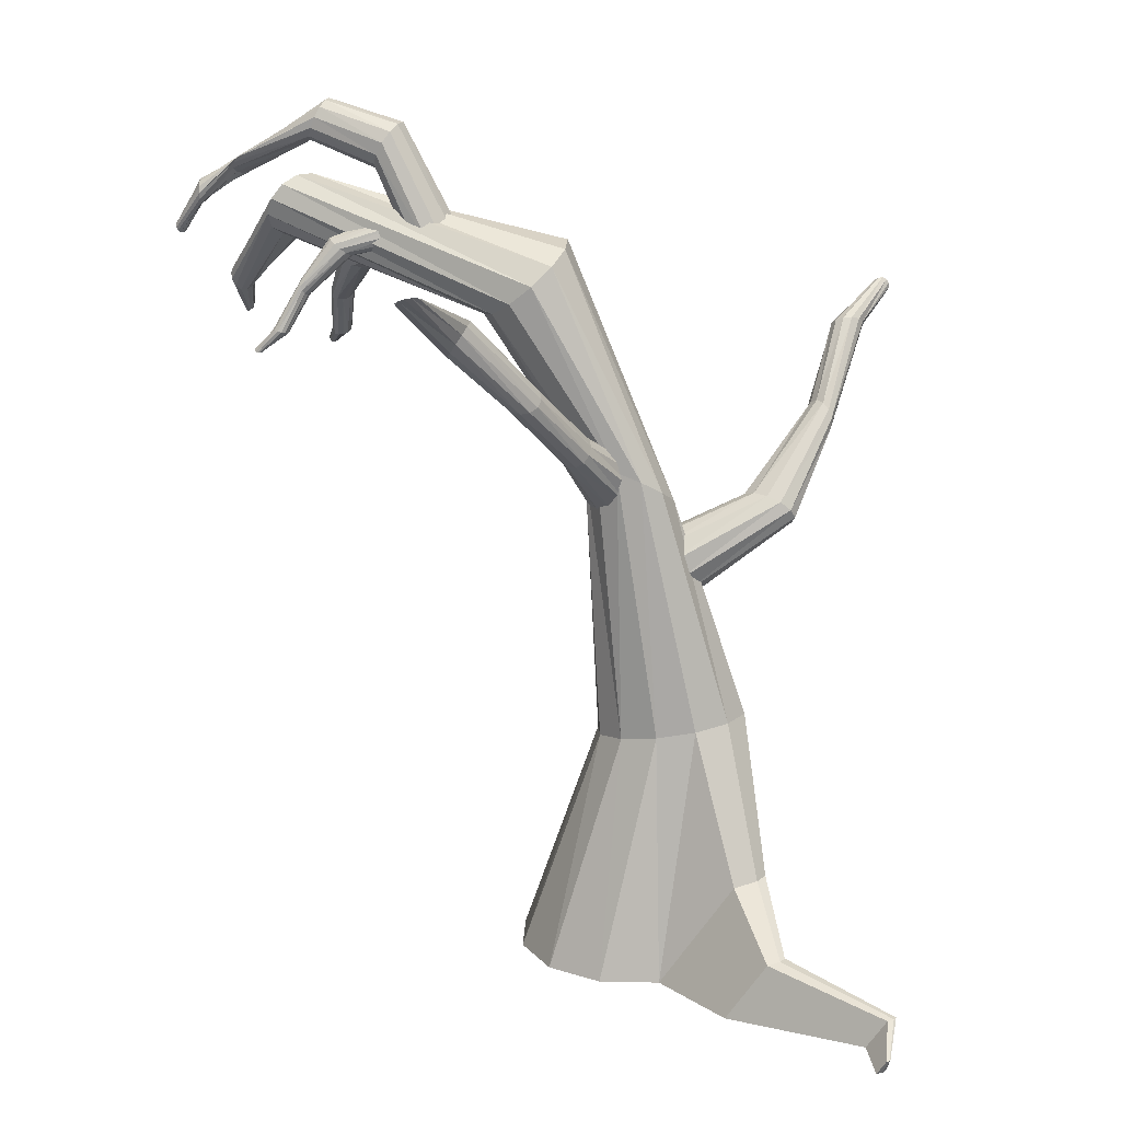
<metadata>
{"format":"obj","ext":"obj","renderer":"f3d","projection":"perspective","resolution":1024,"background":"white","views":[{"elev":17.0,"azim":-162.6,"up":"+Y"}]}
</metadata>
<code>
o Cylinder.002
v 0.2815 2.886 -0.0881
v 0.3601 3.345 -0.5577
v 0.3333 2.948 -0.000697
v 0.3974 3.375 -0.4828
v 0.3288 3.033 0.08171
v 0.4019 3.419 -0.4182
v 0.2691 3.119 0.137
v 0.3725 3.464 -0.3811
v 0.1703 3.184 0.1505
v 0.3171 3.5 -0.3814
v 0.05876 3.209 0.1184
v 0.2504 3.515 -0.4191
v -0.03554 3.188 0.04943
v 0.1904 3.507 -0.4841
v -0.08736 3.126 -0.03797
v 0.1531 3.477 -0.5589
v -0.08281 3.041 -0.1204
v 0.1486 3.433 -0.6236
v -0.02312 2.955 -0.1757
v 0.178 3.387 -0.6607
v 0.07573 2.89 -0.1891
v 0.2334 3.352 -0.6604
v 0.1872 2.865 -0.1571
v 0.3001 3.337 -0.6227
v 0.6235 3.903 -1.059
v 0.5969 3.86 -1.104
v 0.616 3.945 -1.006
v 0.5763 3.974 -0.9599
v 0.5151 3.983 -0.9322
v 0.4488 3.969 -0.9307
v 0.3951 3.937 -0.9558
v 0.3685 3.893 -1.001
v 0.3761 3.852 -1.053
v 0.4158 3.822 -1.1
v 0.477 3.813 -1.128
v 0.5433 3.827 -1.129
v 0.8859 4.251 -1.324
v 0.8835 4.231 -1.397
v 0.8666 4.298 -1.268
v 0.8308 4.359 -1.245
v 0.7882 4.42 -1.259
v 0.75 4.462 -1.308
v 0.7266 4.476 -1.378
v 0.7242 4.456 -1.451
v 0.7435 4.409 -1.507
v 0.7793 4.348 -1.53
v 0.822 4.287 -1.516
v 0.8601 4.245 -1.467
v 1.023 4.648 -1.891
v 1.035 4.664 -1.934
v 0.9902 4.643 -1.856
v 0.9456 4.649 -1.839
v 0.9008 4.666 -1.845
v 0.868 4.689 -1.872
v 0.8558 4.711 -1.913
v 0.8676 4.727 -1.956
v 0.9001 4.732 -1.991
v 0.9448 4.726 -2.008
v 0.9895 4.709 -2.002
v 1.022 4.686 -1.975
v -0 -0.3908 -0.8228
v -0.2833 1.341 -0.3908
v 0.4114 -0.3908 -0.7125
v -0.01081 1.286 -0.3384
v 0.7125 -0.3908 -0.4114
v 0.1887 1.246 -0.1954
v 0.8228 -0.3908 -0
v 0.2617 1.231 -0
v 0.7125 -0.3908 0.4114
v 0.1887 1.246 0.1954
v 0.4114 -0.3908 0.7125
v 0.2557 -0.004435 0.9675
v 0 -0.3908 0.8228
v 0.108 0.02503 0.9947
v -0.4114 -0.3908 0.7125
v -0.5559 1.396 0.3384
v -0.7125 -0.3908 0.4114
v -0.7554 1.437 0.1954
v -0.8228 -0.3908 -0
v -1.103 0.4089 -0.421
v -0.7125 -0.3908 -0.4114
v -1.067 0.4015 -0.5194
v -0.4114 -0.3908 -0.7125
v -0.9241 0.3727 -0.6195
v 0.211 3.261 -0.2518
v 0.04132 3.24 -0.3148
v 0.3353 3.234 -0.1212
v 0.3807 3.166 0.04176
v 0.3353 3.076 0.1936
v 0.211 2.988 0.2935
v 0.04132 2.925 0.3148
v -0.1284 2.904 0.2518
v -0.2526 2.931 0.1212
v -0.2981 2.999 -0.04176
v -0.2526 3.089 -0.1936
v -0.1284 3.177 -0.2935
v 0.9588 4.294 -0.2804
v 0.8028 4.388 -0.3688
v 1.073 4.26 -0.1169
v 1.115 4.295 0.07787
v 1.073 4.389 0.2518
v 0.9588 4.518 0.3583
v 0.8028 4.646 0.3688
v 0.6468 4.74 0.2804
v 0.5326 4.774 0.1169
v 0.4908 4.739 -0.07787
v 0.5326 4.645 -0.2518
v 0.6468 4.516 -0.3583
v 2.664 4.89 -0.1872
v 2.619 5.008 -0.2162
v 2.667 4.787 -0.1081
v 2.628 4.728 0
v 2.557 4.727 0.1081
v 2.473 4.786 0.1872
v 2.398 4.888 0.2162
v 2.353 5.006 0.1872
v 2.35 5.108 0.1081
v 2.39 5.168 0
v 2.461 5.168 -0.1081
v 2.545 5.11 -0.1872
v 3.079 4.298 0.1348
v 3.1 4.346 0.1226
v 3.05 4.266 0.168
v 3.02 4.26 0.2135
v 2.999 4.281 0.2589
v 2.991 4.324 0.2921
v 2.999 4.376 0.3043
v 3.02 4.424 0.2921
v 3.05 4.456 0.2589
v 3.079 4.462 0.2135
v 3.1 4.441 0.168
v 3.108 4.399 0.1348
v 3.108 4.059 0.405
v 3.118 4.052 0.4159
v 3.096 4.068 0.4013
v 3.084 4.076 0.4056
v 3.075 4.083 0.417
v 3.072 4.085 0.4322
v 3.076 4.083 0.4473
v 3.085 4.076 0.4582
v 3.097 4.067 0.4619
v 3.11 4.059 0.4575
v 3.118 4.052 0.4462
v 3.121 4.05 0.431
v -0.01081 1.286 0.3384
v 0.1148 -0.2895 1.659
v 0.2705 -0.6758 1.404
v -0.2833 1.341 0.3908
v -0.1409 -0.6758 1.514
v -0.03293 -0.26 1.686
v 0.4608 -0.6774 2.171
v 0.4254 -0.8137 2.114
v 0.5092 -0.6871 2.162
v 0.5602 -0.8137 2.078
v -0.8284 1.451 0
v -1.357 0.0552 -1.027
v -1.163 -0.3779 -0.9677
v -0.7554 1.437 -0.1954
v -1.377 0.05926 -0.973
v -0.5559 1.396 -0.3384
v -1.223 -0.3779 -0.7428
v -0.9986 -0.3779 -1.132
v -1.279 0.03944 -1.081
v -2.192 -0.148 -1.241
v -2.202 -0.146 -1.215
v -2.127 -0.3602 -1.102
v -2.097 -0.3602 -1.212
v -2.016 -0.3602 -1.293
v -2.154 -0.1557 -1.268
v -2.217 -0.3213 -1.508
v -2.221 -0.3204 -1.496
v -2.187 -0.4192 -1.444
v -2.173 -0.4192 -1.495
v -2.136 -0.4192 -1.532
v -2.199 -0.3249 -1.52
v -0.1433 2.631 -0.1999
v -0.893 2.996 0.2775
v -0.01482 2.648 -0.1345
v -0.7905 3.003 0.3056
v 0.08474 2.602 -0.0394
v -0.7125 2.978 0.3509
v 0.1287 2.506 0.05993
v -0.6801 2.927 0.4014
v 0.1053 2.385 0.1369
v -0.7017 2.864 0.4434
v 0.02078 2.272 0.1708
v -0.7718 2.806 0.4658
v -0.1022 2.197 0.1526
v -0.8714 2.768 0.4625
v -0.2307 2.18 0.0872
v -0.9739 2.761 0.4344
v -0.3302 2.226 -0.007918
v -1.052 2.786 0.389
v -0.3742 2.322 -0.1073
v -1.084 2.837 0.3386
v -0.3508 2.443 -0.1842
v -1.063 2.9 0.2965
v -0.2663 2.556 -0.2181
v -0.9926 2.958 0.2742
v -1.11 3.577 0.8489
v -1.167 3.571 0.8087
v -1.059 3.549 0.887
v -1.028 3.492 0.9128
v -1.024 3.423 0.9194
v -1.049 3.359 0.905
v -1.097 3.319 0.8736
v -1.153 3.312 0.8334
v -1.204 3.341 0.7953
v -1.235 3.397 0.7695
v -1.239 3.467 0.7629
v -1.214 3.53 0.7772
v -1.155 4.091 1.239
v -1.212 4.111 1.228
v -1.116 4.059 1.273
v -1.105 4.023 1.321
v -1.125 3.994 1.37
v -1.171 3.979 1.408
v -1.229 3.982 1.424
v -1.286 4.002 1.413
v -1.324 4.035 1.379
v -1.335 4.07 1.331
v -1.316 4.1 1.282
v -1.27 4.115 1.244
v -1.359 4.324 1.609
v -1.385 4.342 1.615
v -1.345 4.296 1.607
v -1.346 4.264 1.61
v -1.363 4.237 1.617
v -1.39 4.223 1.626
v -1.421 4.225 1.635
v -1.447 4.243 1.641
v -1.461 4.271 1.643
v -1.46 4.303 1.64
v -1.443 4.33 1.633
v -1.416 4.344 1.624
v 1.684 4.594 -0.04642
v 2.216 4.475 0.2662
v 1.604 4.564 -0.003593
v 2.152 4.455 0.2846
v 1.534 4.579 0.05869
v 2.099 4.46 0.3143
v 1.491 4.633 0.1237
v 2.07 4.487 0.3473
v 1.488 4.714 0.1741
v 2.074 4.531 0.3748
v 1.525 4.799 0.1963
v 2.11 4.578 0.3895
v 1.592 4.865 0.1844
v 2.168 4.617 0.3873
v 1.671 4.895 0.1416
v 2.232 4.637 0.3689
v 1.741 4.881 0.0793
v 2.286 4.633 0.3392
v 1.784 4.826 0.01426
v 2.314 4.605 0.3062
v 1.787 4.746 -0.03612
v 2.31 4.562 0.2787
v 1.751 4.661 -0.05833
v 2.274 4.514 0.264
v 2.443 4.138 0.6403
v 2.478 4.151 0.614
v 2.406 4.148 0.6653
v 2.377 4.18 0.6822
v 2.365 4.223 0.6865
v 2.371 4.267 0.6771
v 2.395 4.3 0.6565
v 2.43 4.313 0.6302
v 2.467 4.303 0.6052
v 2.495 4.271 0.5883
v 2.508 4.228 0.584
v 2.502 4.184 0.5934
v 2.549 3.817 0.8956
v 2.588 3.813 0.8888
v 2.519 3.832 0.9178
v 2.507 3.853 0.9493
v 2.515 3.875 0.9817
v 2.542 3.891 1.006
v 2.58 3.898 1.017
v 2.619 3.894 1.01
v 2.648 3.879 0.9877
v 2.661 3.858 0.9562
v 2.652 3.836 0.9237
v 2.626 3.82 0.8991
v 2.714 3.7 1.138
v 2.734 3.692 1.142
v 2.701 3.716 1.137
v 2.697 3.736 1.139
v 2.703 3.756 1.143
v 2.719 3.769 1.149
v 2.738 3.772 1.155
v 2.758 3.765 1.159
v 2.771 3.749 1.16
v 2.775 3.728 1.158
v 2.769 3.709 1.154
v 2.753 3.696 1.148
v 1.624 4.819 -0.2221
v 2.048 4.705 -0.3525
v 1.589 4.769 -0.1902
v 2.014 4.675 -0.3311
v 1.573 4.734 -0.1325
v 1.994 4.653 -0.2973
v 1.58 4.724 -0.06438
v 1.994 4.647 -0.2603
v 1.609 4.742 -0.004102
v 2.013 4.658 -0.23
v 1.652 4.783 0.03218
v 2.047 4.682 -0.2144
v 1.697 4.836 0.03474
v 2.086 4.714 -0.2178
v 1.732 4.886 0.002891
v 2.121 4.745 -0.2392
v 1.748 4.921 -0.05483
v 2.141 4.766 -0.2729
v 1.741 4.93 -0.123
v 2.141 4.773 -0.3099
v 1.712 4.912 -0.1832
v 2.122 4.762 -0.3403
v 1.669 4.871 -0.2195
v 2.088 4.737 -0.3559
v 2.282 4.393 -0.4508
v 2.294 4.418 -0.468
v 2.271 4.38 -0.4222
v 2.265 4.383 -0.3897
v 2.265 4.402 -0.3621
v 2.271 4.431 -0.3469
v 2.282 4.462 -0.348
v 2.295 4.488 -0.3651
v 2.306 4.5 -0.3938
v 2.312 4.497 -0.4263
v 2.312 4.479 -0.4538
v 2.305 4.45 -0.4691
v 2.399 4.124 -0.5436
v 2.419 4.132 -0.563
v 2.392 4.116 -0.5167
v 2.4 4.11 -0.4894
v 2.42 4.107 -0.4691
v 2.448 4.109 -0.4611
v 2.476 4.115 -0.4677
v 2.496 4.123 -0.4871
v 2.503 4.131 -0.514
v 2.495 4.137 -0.5413
v 2.475 4.139 -0.5616
v 2.447 4.137 -0.5696
v 2.576 3.978 -0.5654
v 2.588 3.975 -0.5745
v 2.57 3.984 -0.5531
v 2.571 3.993 -0.5409
v 2.579 4.003 -0.532
v 2.593 4.009 -0.5289
v 2.607 4.012 -0.5323
v 2.619 4.01 -0.5415
v 2.626 4.003 -0.5538
v 2.624 3.994 -0.566
v 2.616 3.985 -0.5749
v 2.603 3.978 -0.578
v 1.397 4.664 -0.2295
v 2.313 5.579 -0.124
v 1.458 4.571 -0.2225
v 2.344 5.503 -0.1265
v 1.503 4.489 -0.1611
v 2.367 5.441 -0.09867
v 1.521 4.442 -0.06162
v 2.376 5.409 -0.04814
v 1.507 4.441 0.04915
v 2.369 5.416 0.01162
v 1.465 4.488 0.1416
v 2.348 5.46 0.06457
v 1.406 4.568 0.1909
v 2.318 5.529 0.09655
v 1.345 4.662 0.1839
v 2.287 5.605 0.09897
v 1.3 4.743 0.1225
v 2.263 5.667 0.07119
v 1.282 4.79 0.02305
v 2.254 5.699 0.02065
v 1.295 4.791 -0.08773
v 2.261 5.692 -0.0391
v 1.338 4.745 -0.1802
v 2.283 5.648 -0.09205
v 2.924 5.243 -0.1617
v 2.891 5.284 -0.1706
v 2.939 5.2 -0.1323
v 2.93 5.168 -0.09035
v 2.902 5.154 -0.04703
v 2.861 5.163 -0.01398
v 2.818 5.192 -5e-05
v 2.785 5.233 -0.008978
v 2.77 5.276 -0.03837
v 2.778 5.308 -0.08035
v 2.807 5.322 -0.1237
v 2.848 5.313 -0.1567
v 3.144 4.988 -0.2677
v 3.142 5.033 -0.2782
v 3.153 4.954 -0.2369
v 3.166 4.94 -0.194
v 3.18 4.951 -0.1506
v 3.191 4.983 -0.1182
v 3.195 5.028 -0.1056
v 3.193 5.073 -0.1161
v 3.184 5.107 -0.1469
v 3.171 5.121 -0.1898
v 3.157 5.11 -0.2333
v 3.147 5.078 -0.2656
v 3.358 4.744 -0.201
v 3.368 4.766 -0.2054
v 3.345 4.728 -0.1867
v 3.332 4.724 -0.1663
v 3.322 4.733 -0.1454
v 3.318 4.751 -0.1295
v 3.321 4.775 -0.1228
v 3.33 4.797 -0.1272
v 3.343 4.812 -0.1415
v 3.357 4.816 -0.1619
v 3.367 4.808 -0.1828
v 3.371 4.79 -0.1987
v 1.79 5.429 -0.1774
v 1.836 5.344 -0.1751
v 1.87 5.272 -0.1303
v 1.884 5.232 -0.05496
v 1.874 5.235 0.03062
v 1.842 5.28 0.1036
v 1.797 5.355 0.1443
v 1.751 5.44 0.142
v 1.717 5.512 0.09716
v 1.703 5.552 0.02187
v 1.713 5.549 -0.06372
v 1.745 5.504 -0.1367
f 1 4 3
f 3 6 5
f 5 8 7
f 8 9 7
f 10 11 9
f 12 13 11
f 14 15 13
f 16 17 15
f 18 19 17
f 19 22 21
f 22 34 35
f 21 24 23
f 23 2 1
f 19 23 7
f 36 47 48
f 20 33 34
f 18 32 33
f 16 31 32
f 12 31 14
f 10 30 12
f 8 29 10
f 2 36 26
f 2 25 4
f 6 28 8
f 24 35 36
f 4 27 6
f 41 52 53
f 26 37 25
f 33 44 45
f 29 42 30
f 26 48 38
f 25 39 27
f 34 45 46
f 31 42 43
f 27 40 28
f 35 46 47
f 32 43 44
f 28 41 29
f 55 53 51
f 47 60 48
f 38 49 37
f 45 56 57
f 42 53 54
f 48 50 38
f 37 51 39
f 46 57 58
f 43 54 55
f 39 52 40
f 46 59 47
f 44 55 56
f 61 64 63
f 63 66 65
f 65 68 67
f 68 69 67
f 70 71 69
f 74 146 72
f 148 75 73
f 76 77 75
f 78 79 77
f 81 162 83
f 158 94 95
f 84 162 163
f 83 62 61
f 67 71 75
f 96 107 108
f 155 93 94
f 76 93 78
f 148 92 76
f 145 91 148
f 70 90 145
f 68 89 70
f 62 96 86
f 64 86 85
f 66 88 68
f 160 95 96
f 64 87 66
f 100 113 101
f 85 98 97
f 92 105 93
f 89 102 90
f 86 108 98
f 87 97 99
f 94 105 106
f 90 103 91
f 88 99 100
f 95 106 107
f 91 104 92
f 88 101 89
f 117 130 118
f 108 119 120
f 97 110 109
f 104 117 105
f 101 114 102
f 98 120 110
f 99 109 111
f 106 117 118
f 102 115 103
f 99 112 100
f 107 118 119
f 103 116 104
f 123 133 135
f 114 127 115
f 112 123 124
f 119 130 131
f 115 128 116
f 112 125 113
f 120 131 132
f 109 122 121
f 116 129 117
f 113 126 114
f 110 132 122
f 111 121 123
f 135 142 137
f 129 142 130
f 126 139 127
f 124 135 136
f 130 143 131
f 127 140 128
f 125 136 137
f 131 144 132
f 122 133 121
f 129 140 141
f 126 137 138
f 132 134 122
f 72 71 145
f 146 151 153
f 74 145 148
f 73 74 148
f 72 147 71
f 73 150 74
f 73 147 149
f 153 152 154
f 150 152 151
f 147 152 149
f 147 153 154
f 80 79 155
f 163 168 169
f 80 158 82
f 157 168 162
f 82 160 84
f 83 84 160
f 81 161 157
f 84 156 82
f 82 159 80
f 80 161 79
f 168 173 174
f 169 170 164
f 157 166 167
f 159 164 165
f 156 169 164
f 159 166 161
f 171 173 172
f 173 175 174
f 164 171 165
f 165 172 166
f 168 175 169
f 167 172 173
f 176 179 178
f 178 181 180
f 180 183 182
f 182 185 184
f 185 186 184
f 187 188 186
f 189 190 188
f 191 192 190
f 193 194 192
f 194 197 196
f 197 209 210
f 196 199 198
f 198 177 176
f 186 190 198
f 211 222 223
f 195 208 209
f 193 207 208
f 189 207 191
f 187 206 189
f 185 205 187
f 183 204 185
f 177 211 201
f 179 201 200
f 181 203 183
f 199 210 211
f 179 202 181
f 216 227 228
f 200 213 212
f 208 219 220
f 204 217 205
f 201 223 213
f 200 214 202
f 209 220 221
f 205 218 206
f 202 215 203
f 210 221 222
f 206 219 207
f 203 216 204
f 225 234 230
f 222 235 223
f 213 224 212
f 220 231 232
f 217 228 229
f 223 225 213
f 212 226 214
f 221 232 233
f 218 229 230
f 214 227 215
f 221 234 222
f 219 230 231
f 236 239 238
f 238 241 240
f 240 243 242
f 242 245 244
f 245 246 244
f 247 248 246
f 249 250 248
f 251 252 250
f 253 254 252
f 254 257 256
f 257 269 270
f 256 259 258
f 258 237 236
f 246 250 258
f 271 282 283
f 255 268 269
f 253 267 268
f 249 267 251
f 247 266 249
f 245 265 247
f 243 264 245
f 237 271 261
f 239 261 260
f 241 263 243
f 259 270 271
f 239 262 241
f 276 287 288
f 260 273 272
f 268 279 280
f 264 277 265
f 261 283 273
f 260 274 262
f 269 280 281
f 265 278 266
f 262 275 263
f 270 281 282
f 266 279 267
f 263 276 264
f 294 290 286
f 282 295 283
f 273 284 272
f 280 291 292
f 277 288 289
f 283 285 273
f 272 286 274
f 281 292 293
f 278 289 290
f 274 287 275
f 281 294 282
f 279 290 291
f 296 299 298
f 298 301 300
f 300 303 302
f 302 305 304
f 305 306 304
f 307 308 306
f 309 310 308
f 311 312 310
f 313 314 312
f 314 317 316
f 317 329 330
f 316 319 318
f 318 297 296
f 302 306 310
f 331 342 343
f 315 328 329
f 313 327 328
f 309 327 311
f 307 326 309
f 305 325 307
f 303 324 305
f 297 331 321
f 299 321 320
f 301 323 303
f 319 330 331
f 299 322 301
f 336 347 348
f 320 333 332
f 328 339 340
f 324 337 325
f 321 343 333
f 320 334 322
f 329 340 341
f 325 338 326
f 322 335 323
f 330 341 342
f 326 339 327
f 323 336 324
f 348 346 354
f 342 355 343
f 333 344 332
f 340 351 352
f 337 348 349
f 343 345 333
f 332 346 334
f 341 352 353
f 338 349 350
f 334 347 335
f 341 354 342
f 339 350 351
f 357 417 416
f 359 418 417
f 361 419 418
f 419 365 420
f 420 367 421
f 421 369 422
f 422 371 423
f 423 373 424
f 424 375 425
f 375 426 425
f 377 389 390
f 377 427 426
f 379 416 427
f 362 370 378
f 391 402 403
f 373 389 375
f 371 388 373
f 369 387 371
f 367 386 369
f 365 385 367
f 363 384 365
f 357 391 381
f 359 381 380
f 363 382 383
f 379 390 391
f 361 380 382
f 395 408 396
f 380 393 392
f 387 400 388
f 384 397 385
f 381 403 393
f 382 392 394
f 388 401 389
f 385 398 386
f 383 394 395
f 390 401 402
f 386 399 387
f 383 396 384
f 405 414 410
f 403 414 415
f 392 405 404
f 399 412 400
f 396 409 397
f 393 415 405
f 394 404 406
f 400 413 401
f 397 410 398
f 395 406 407
f 402 413 414
f 398 411 399
f 378 416 356
f 376 427 378
f 425 376 374
f 424 374 372
f 423 372 370
f 422 370 368
f 421 368 366
f 420 366 364
f 362 420 364
f 360 419 362
f 358 418 360
f 356 417 358
f 1 2 4
f 3 4 6
f 5 6 8
f 8 10 9
f 10 12 11
f 12 14 13
f 14 16 15
f 16 18 17
f 18 20 19
f 19 20 22
f 22 20 34
f 21 22 24
f 23 24 2
f 23 1 3
f 3 5 7
f 7 9 11
f 11 13 7
f 13 15 7
f 15 17 19
f 19 21 23
f 23 3 7
f 15 19 7
f 36 35 47
f 20 18 33
f 18 16 32
f 16 14 31
f 12 30 31
f 10 29 30
f 8 28 29
f 2 24 36
f 2 26 25
f 6 27 28
f 24 22 35
f 4 25 27
f 41 40 52
f 26 38 37
f 33 32 44
f 29 41 42
f 26 36 48
f 25 37 39
f 34 33 45
f 31 30 42
f 27 39 40
f 35 34 46
f 32 31 43
f 28 40 41
f 51 49 50
f 50 60 59
f 59 58 55
f 58 57 55
f 57 56 55
f 55 54 53
f 53 52 51
f 51 50 55
f 50 59 55
f 47 59 60
f 38 50 49
f 45 44 56
f 42 41 53
f 48 60 50
f 37 49 51
f 46 45 57
f 43 42 54
f 39 51 52
f 46 58 59
f 44 43 55
f 61 62 64
f 63 64 66
f 65 66 68
f 68 70 69
f 70 145 71
f 74 150 146
f 148 76 75
f 76 78 77
f 78 155 79
f 81 157 162
f 158 155 94
f 84 83 162
f 83 160 62
f 83 61 63
f 63 65 67
f 67 69 71
f 71 73 75
f 75 77 79
f 79 81 75
f 81 83 75
f 83 63 75
f 63 67 75
f 96 95 107
f 155 78 93
f 76 92 93
f 148 91 92
f 145 90 91
f 70 89 90
f 68 88 89
f 62 160 96
f 64 62 86
f 66 87 88
f 160 158 95
f 64 85 87
f 100 112 113
f 85 86 98
f 92 104 105
f 89 101 102
f 86 96 108
f 87 85 97
f 94 93 105
f 90 102 103
f 88 87 99
f 95 94 106
f 91 103 104
f 88 100 101
f 117 129 130
f 108 107 119
f 97 98 110
f 104 116 117
f 101 113 114
f 98 108 120
f 99 97 109
f 106 105 117
f 102 114 115
f 99 111 112
f 107 106 118
f 103 115 116
f 123 121 133
f 114 126 127
f 112 111 123
f 119 118 130
f 115 127 128
f 112 124 125
f 120 119 131
f 109 110 122
f 116 128 129
f 113 125 126
f 110 120 132
f 111 109 121
f 135 133 134
f 134 144 143
f 143 142 135
f 142 141 140
f 139 142 140
f 139 138 137
f 137 136 135
f 135 134 143
f 142 139 137
f 129 141 142
f 126 138 139
f 124 123 135
f 130 142 143
f 127 139 140
f 125 124 136
f 131 143 144
f 122 134 133
f 129 128 140
f 126 125 137
f 132 144 134
f 146 150 151
f 74 72 145
f 72 146 147
f 73 149 150
f 73 71 147
f 153 151 152
f 150 149 152
f 147 154 152
f 147 146 153
f 163 162 168
f 80 155 158
f 157 167 168
f 82 158 160
f 81 79 161
f 84 163 156
f 82 156 159
f 80 159 161
f 168 167 173
f 169 175 170
f 157 161 166
f 159 156 164
f 156 163 169
f 159 165 166
f 171 170 173
f 173 170 175
f 164 170 171
f 165 171 172
f 168 174 175
f 167 166 172
f 176 177 179
f 178 179 181
f 180 181 183
f 182 183 185
f 185 187 186
f 187 189 188
f 189 191 190
f 191 193 192
f 193 195 194
f 194 195 197
f 197 195 209
f 196 197 199
f 198 199 177
f 198 176 178
f 178 180 198
f 180 182 198
f 182 184 186
f 186 188 190
f 190 192 194
f 194 196 190
f 196 198 190
f 182 186 198
f 211 210 222
f 195 193 208
f 193 191 207
f 189 206 207
f 187 205 206
f 185 204 205
f 183 203 204
f 177 199 211
f 179 177 201
f 181 202 203
f 199 197 210
f 179 200 202
f 216 215 227
f 200 201 213
f 208 207 219
f 204 216 217
f 201 211 223
f 200 212 214
f 209 208 220
f 205 217 218
f 202 214 215
f 210 209 221
f 206 218 219
f 203 215 216
f 226 224 225
f 225 235 234
f 234 233 232
f 232 231 234
f 231 230 234
f 230 229 226
f 229 228 226
f 228 227 226
f 226 225 230
f 222 234 235
f 213 225 224
f 220 219 231
f 217 216 228
f 223 235 225
f 212 224 226
f 221 220 232
f 218 217 229
f 214 226 227
f 221 233 234
f 219 218 230
f 236 237 239
f 238 239 241
f 240 241 243
f 242 243 245
f 245 247 246
f 247 249 248
f 249 251 250
f 251 253 252
f 253 255 254
f 254 255 257
f 257 255 269
f 256 257 259
f 258 259 237
f 258 236 238
f 238 240 258
f 240 242 258
f 242 244 246
f 246 248 250
f 250 252 254
f 254 256 250
f 256 258 250
f 242 246 258
f 271 270 282
f 255 253 268
f 253 251 267
f 249 266 267
f 247 265 266
f 245 264 265
f 243 263 264
f 237 259 271
f 239 237 261
f 241 262 263
f 259 257 270
f 239 260 262
f 276 275 287
f 260 261 273
f 268 267 279
f 264 276 277
f 261 271 283
f 260 272 274
f 269 268 280
f 265 277 278
f 262 274 275
f 270 269 281
f 266 278 279
f 263 275 276
f 286 284 294
f 284 285 294
f 285 295 294
f 294 293 292
f 292 291 294
f 291 290 294
f 290 289 286
f 289 288 286
f 288 287 286
f 282 294 295
f 273 285 284
f 280 279 291
f 277 276 288
f 283 295 285
f 272 284 286
f 281 280 292
f 278 277 289
f 274 286 287
f 281 293 294
f 279 278 290
f 296 297 299
f 298 299 301
f 300 301 303
f 302 303 305
f 305 307 306
f 307 309 308
f 309 311 310
f 311 313 312
f 313 315 314
f 314 315 317
f 317 315 329
f 316 317 319
f 318 319 297
f 318 296 298
f 298 300 302
f 302 304 306
f 306 308 310
f 310 312 318
f 312 314 318
f 314 316 318
f 318 298 310
f 298 302 310
f 331 330 342
f 315 313 328
f 313 311 327
f 309 326 327
f 307 325 326
f 305 324 325
f 303 323 324
f 297 319 331
f 299 297 321
f 301 322 323
f 319 317 330
f 299 320 322
f 336 335 347
f 320 321 333
f 328 327 339
f 324 336 337
f 321 331 343
f 320 332 334
f 329 328 340
f 325 337 338
f 322 334 335
f 330 329 341
f 326 338 339
f 323 335 336
f 346 344 345
f 345 355 354
f 354 353 352
f 352 351 354
f 351 350 354
f 350 349 348
f 348 347 346
f 346 345 354
f 350 348 354
f 342 354 355
f 333 345 344
f 340 339 351
f 337 336 348
f 343 355 345
f 332 344 346
f 341 340 352
f 338 337 349
f 334 346 347
f 341 353 354
f 339 338 350
f 357 359 417
f 359 361 418
f 361 363 419
f 419 363 365
f 420 365 367
f 421 367 369
f 422 369 371
f 423 371 373
f 424 373 375
f 375 377 426
f 377 375 389
f 377 379 427
f 379 357 416
f 378 356 358
f 358 360 378
f 360 362 378
f 362 364 370
f 364 366 370
f 366 368 370
f 370 372 374
f 374 376 378
f 370 374 378
f 391 390 402
f 373 388 389
f 371 387 388
f 369 386 387
f 367 385 386
f 365 384 385
f 363 383 384
f 357 379 391
f 359 357 381
f 363 361 382
f 379 377 390
f 361 359 380
f 395 407 408
f 380 381 393
f 387 399 400
f 384 396 397
f 381 391 403
f 382 380 392
f 388 400 401
f 385 397 398
f 383 382 394
f 390 389 401
f 386 398 399
f 383 395 396
f 406 404 405
f 405 415 414
f 414 413 412
f 412 411 414
f 411 410 414
f 410 409 406
f 409 408 406
f 408 407 406
f 406 405 410
f 403 402 414
f 392 393 405
f 399 411 412
f 396 408 409
f 393 403 415
f 394 392 404
f 400 412 413
f 397 409 410
f 395 394 406
f 402 401 413
f 398 410 411
f 378 427 416
f 376 426 427
f 425 426 376
f 424 425 374
f 423 424 372
f 422 423 370
f 421 422 368
f 420 421 366
f 362 419 420
f 360 418 419
f 358 417 418
f 356 416 417

</code>
